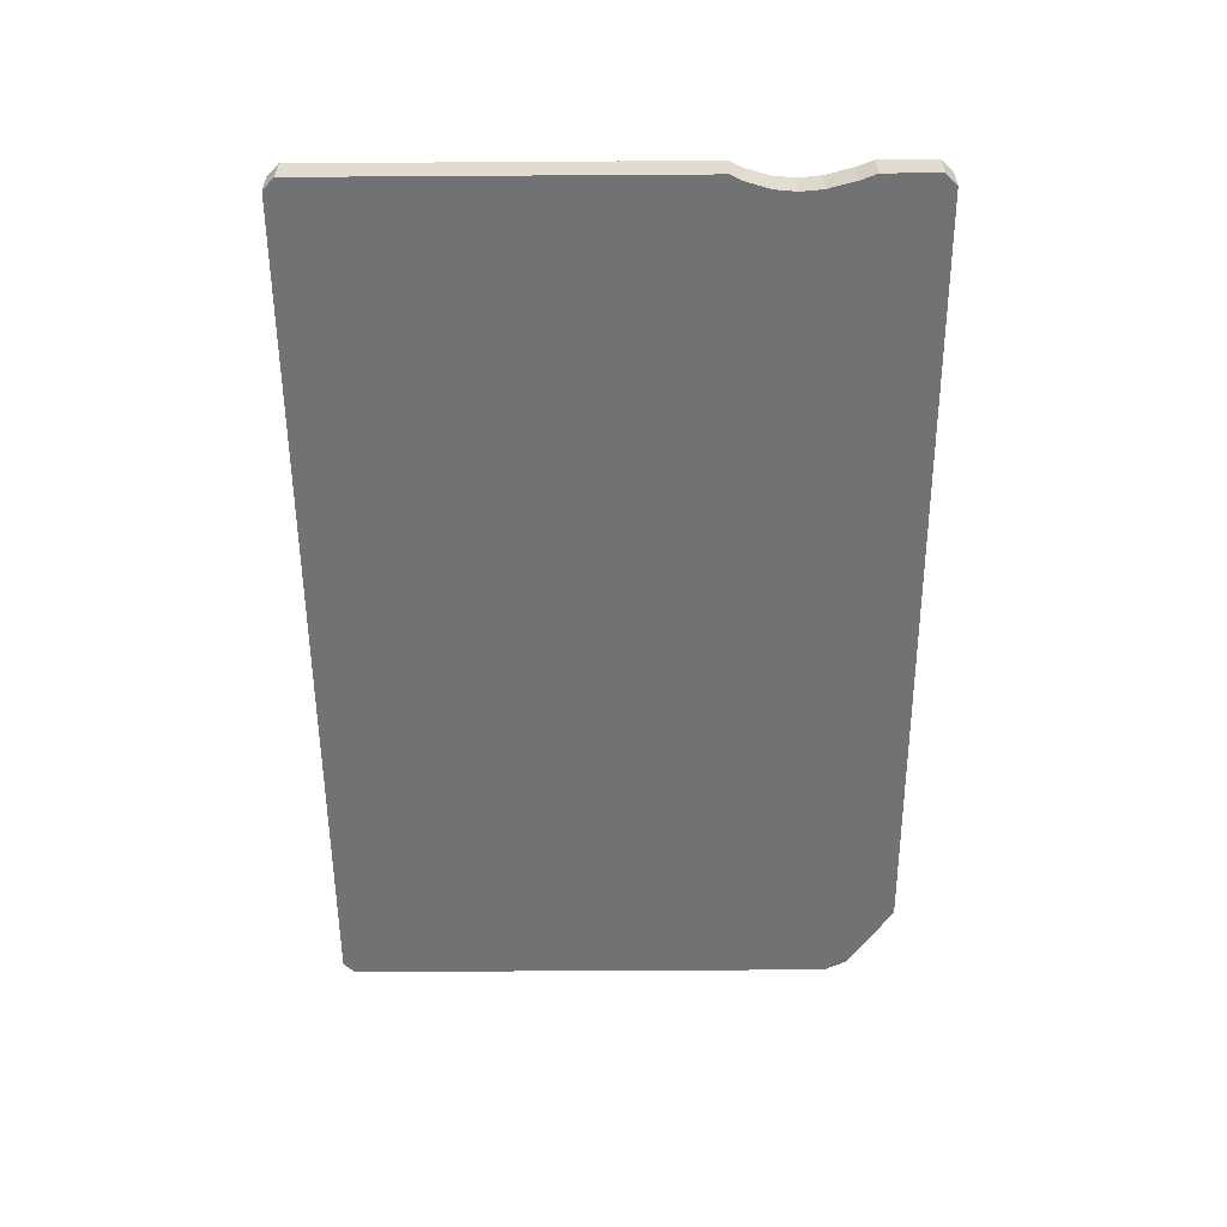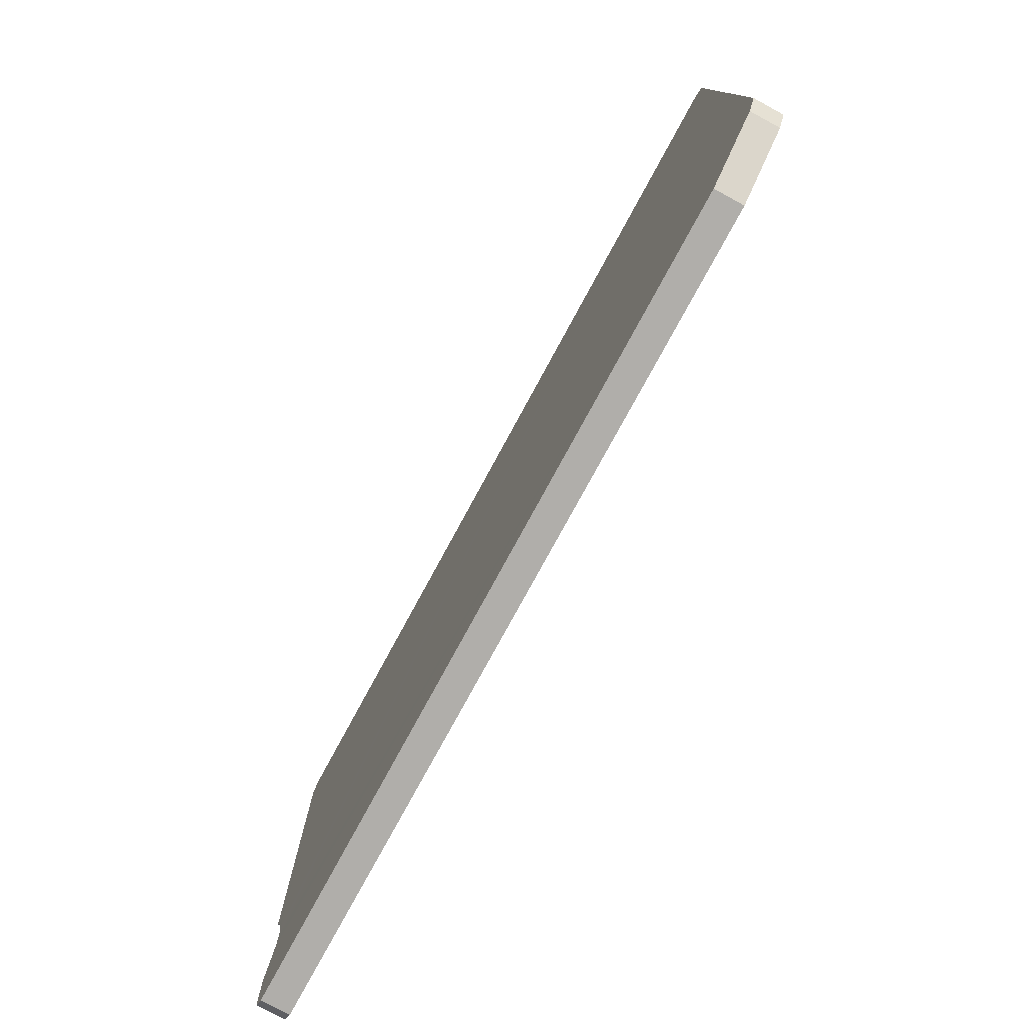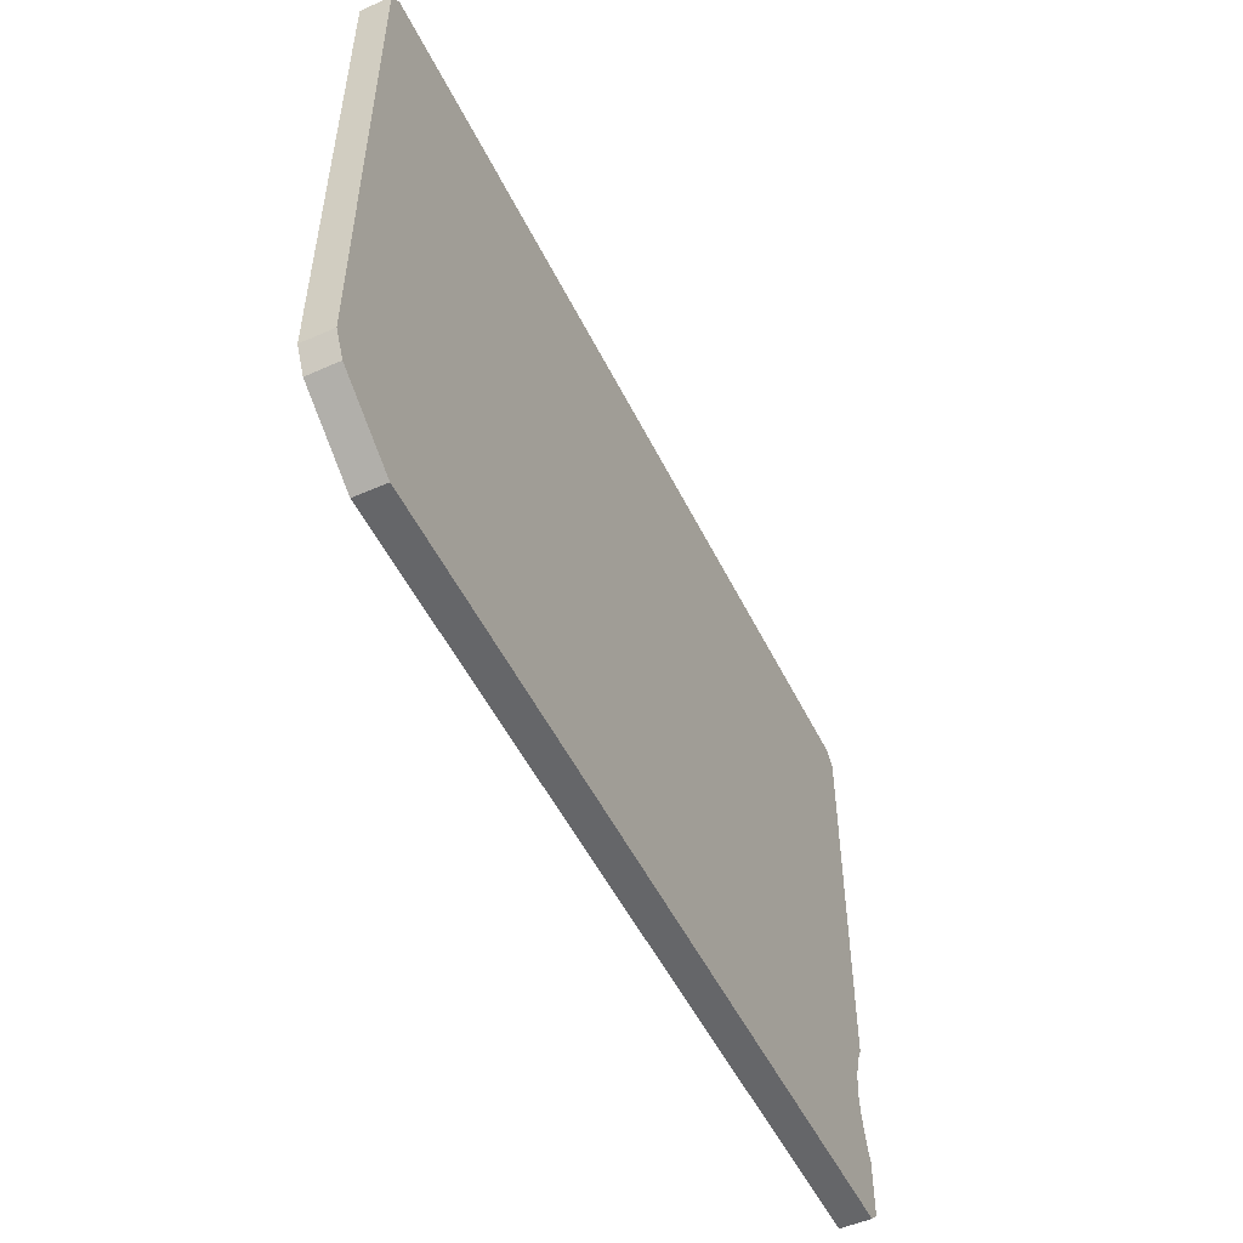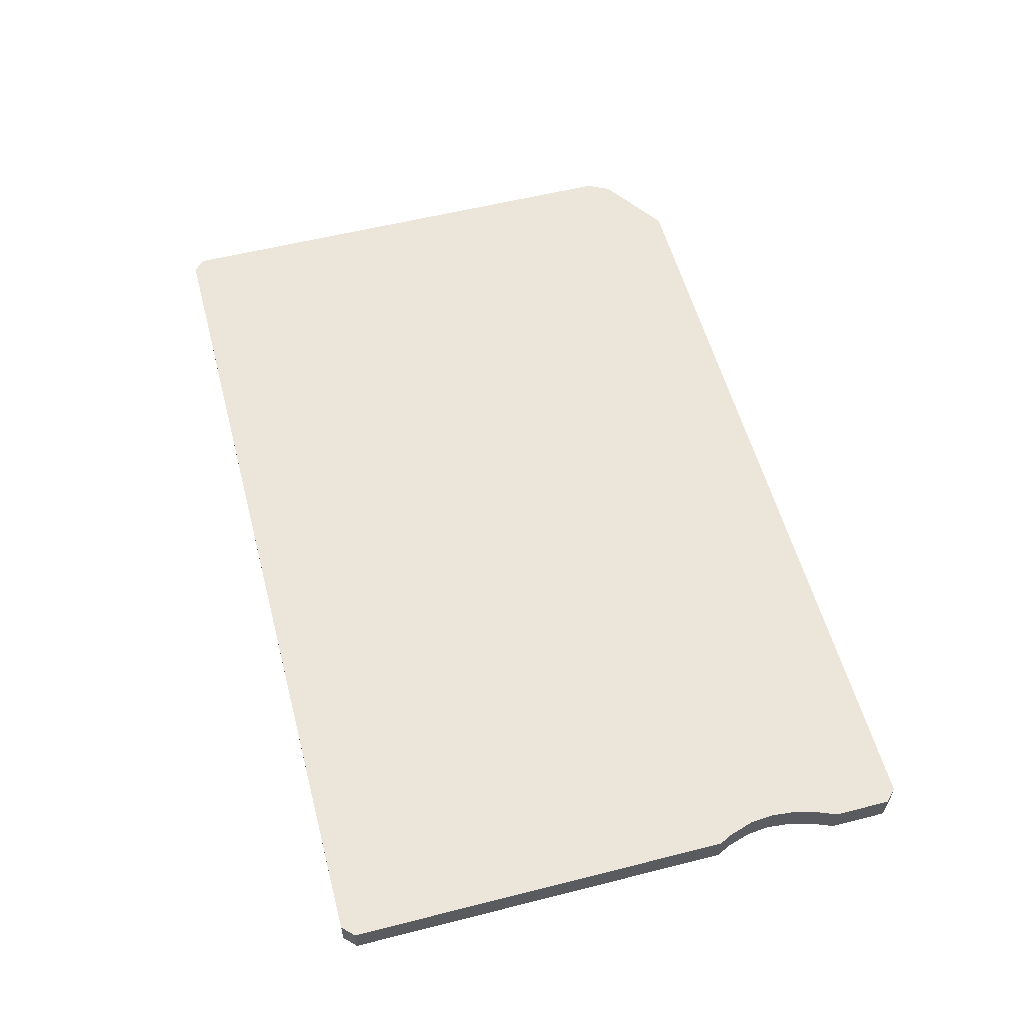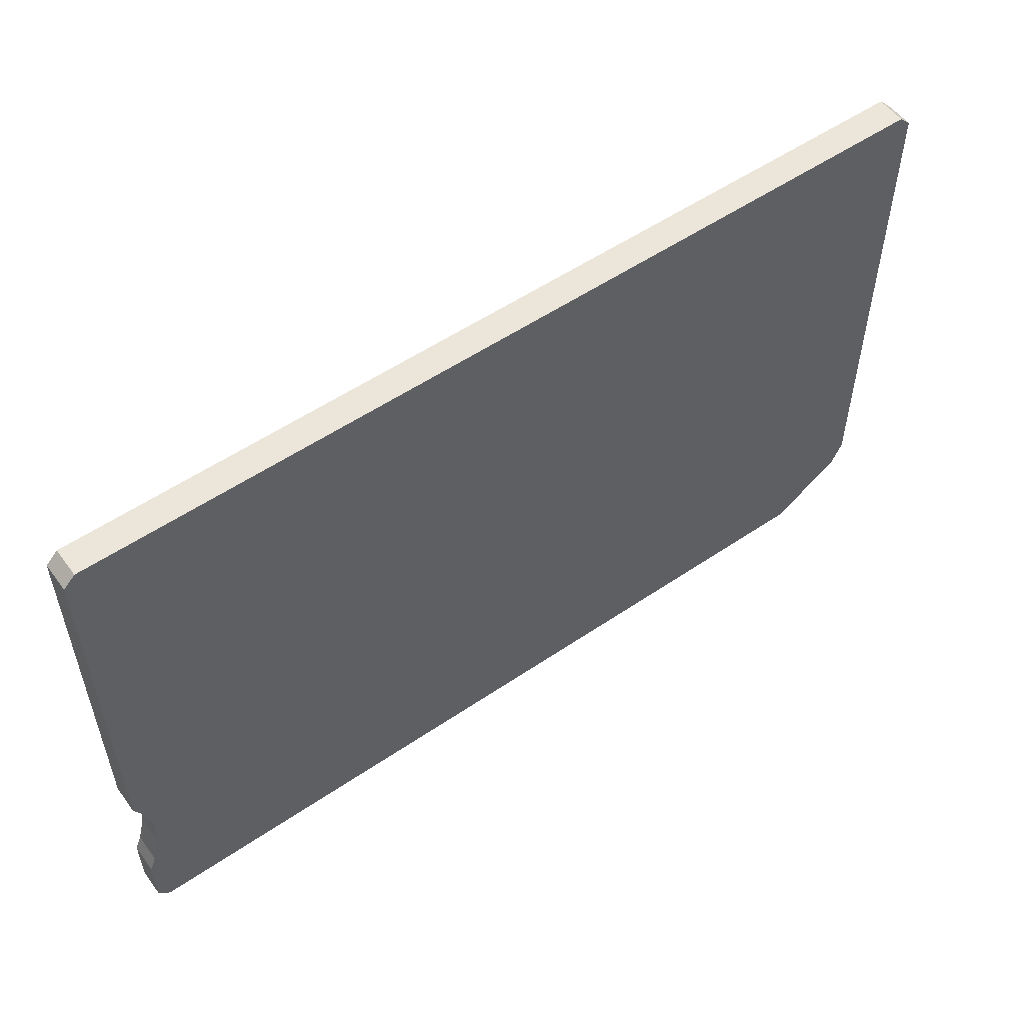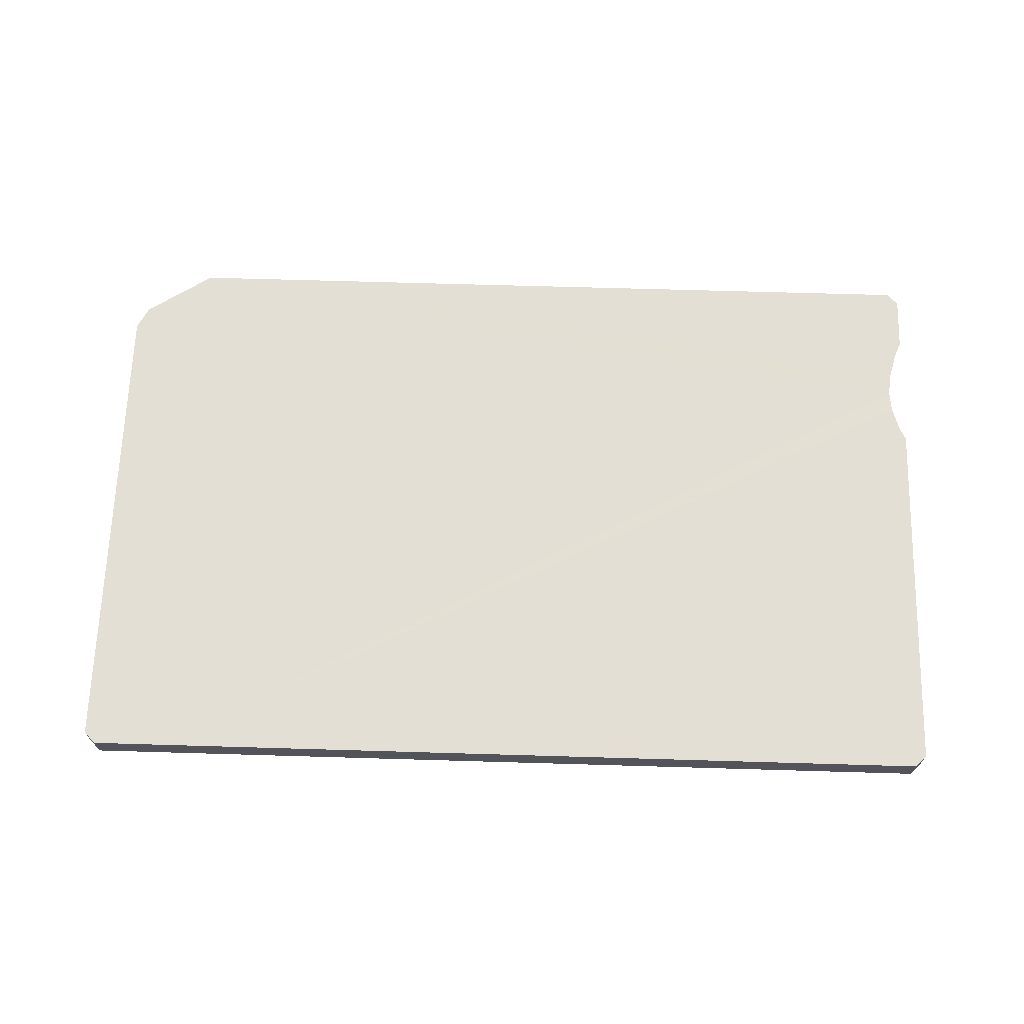
<metadata>
{"format":"obj","ext":"obj","renderer":"f3d","projection":"perspective","resolution":1024,"background":"white","views":[{"elev":-55.5,"azim":90.4,"up":"+Y"},{"elev":-77.7,"azim":-118.5,"up":"+Z"},{"elev":-51.9,"azim":-64.3,"up":"+Z"},{"elev":56.5,"azim":75.2,"up":"+Y"},{"elev":54.4,"azim":144.2,"up":"+Z"},{"elev":66.3,"azim":1.7,"up":"+Y"}]}
</metadata>
<code>
v 0.1908 -0.006289 0.1128
v 0.1908 -0.006289 -0.1387
v -0.1608 -0.006289 -0.1387
v -0.1608 -0.006289 0.1128
v 0.1908 0.006289 0.1128
v 0.1908 0.006289 -0.1387
v -0.1608 0.006289 -0.1387
v -0.1608 0.006289 0.1128
v -0.1908 0.006289 0.1128
v -0.1908 0.006289 -0.1187
v -0.1908 -0.006289 0.1128
v -0.1908 -0.006289 -0.1187
v -0.1958 -0.006289 -0.1087
v -0.1958 -0.006289 0.1078
v -0.1958 0.006289 -0.1087
v -0.1958 0.006289 0.1078
v 0.1898 -0.006289 -0.07201
v 0.1898 -0.006289 -0.09087
v 0.1898 0.006289 -0.07201
v 0.1898 0.006289 -0.09087
v 0.1958 0.006289 -0.1099
v 0.1958 -0.006289 -0.1099
v 0.1958 0.006289 -0.1337
v 0.1958 -0.006289 -0.1337
v 0.1958 0.006289 -0.05601
v 0.1958 -0.006289 -0.05601
v 0.1958 0.006289 0.1078
v 0.1958 -0.006289 0.1078
v 0.1889 -0.006268 -0.08143
v 0.1889 0.006268 -0.08143
v 0.193 0.006288 -0.1029
v 0.193 -0.006288 -0.1029
v 0.193 -0.006288 -0.06148
v 0.193 0.006288 -0.06148
f 2 3 7 6
f 4 1 5 8
f 7 10 9 8
f 8 9 11 4
f 3 12 10 7
f 4 11 12 3
f 11 14 13 12
f 12 13 15 10
f 9 16 14 11
f 10 15 16 9
f 13 14 16 15
f 1 4 17
f 18 3 2
f 6 7 20
f 19 8 5
f 6 23 24 2
f 21 22 24 23
f 1 28 27 5
f 26 25 27 28
f 29 4 3
f 17 4 29
f 29 3 18
f 30 7 8
f 20 7 30
f 30 8 19
f 19 17 29 30
f 30 29 18 20
f 20 18 32 31
f 31 32 22 21
f 31 23 6
f 21 23 31
f 31 6 20
f 32 2 24
f 18 2 32
f 32 24 22
f 17 19 34 33
f 33 34 25 26
f 34 5 27
f 19 5 34
f 34 27 25
f 28 1 33
f 26 28 33
f 33 1 17

</code>
